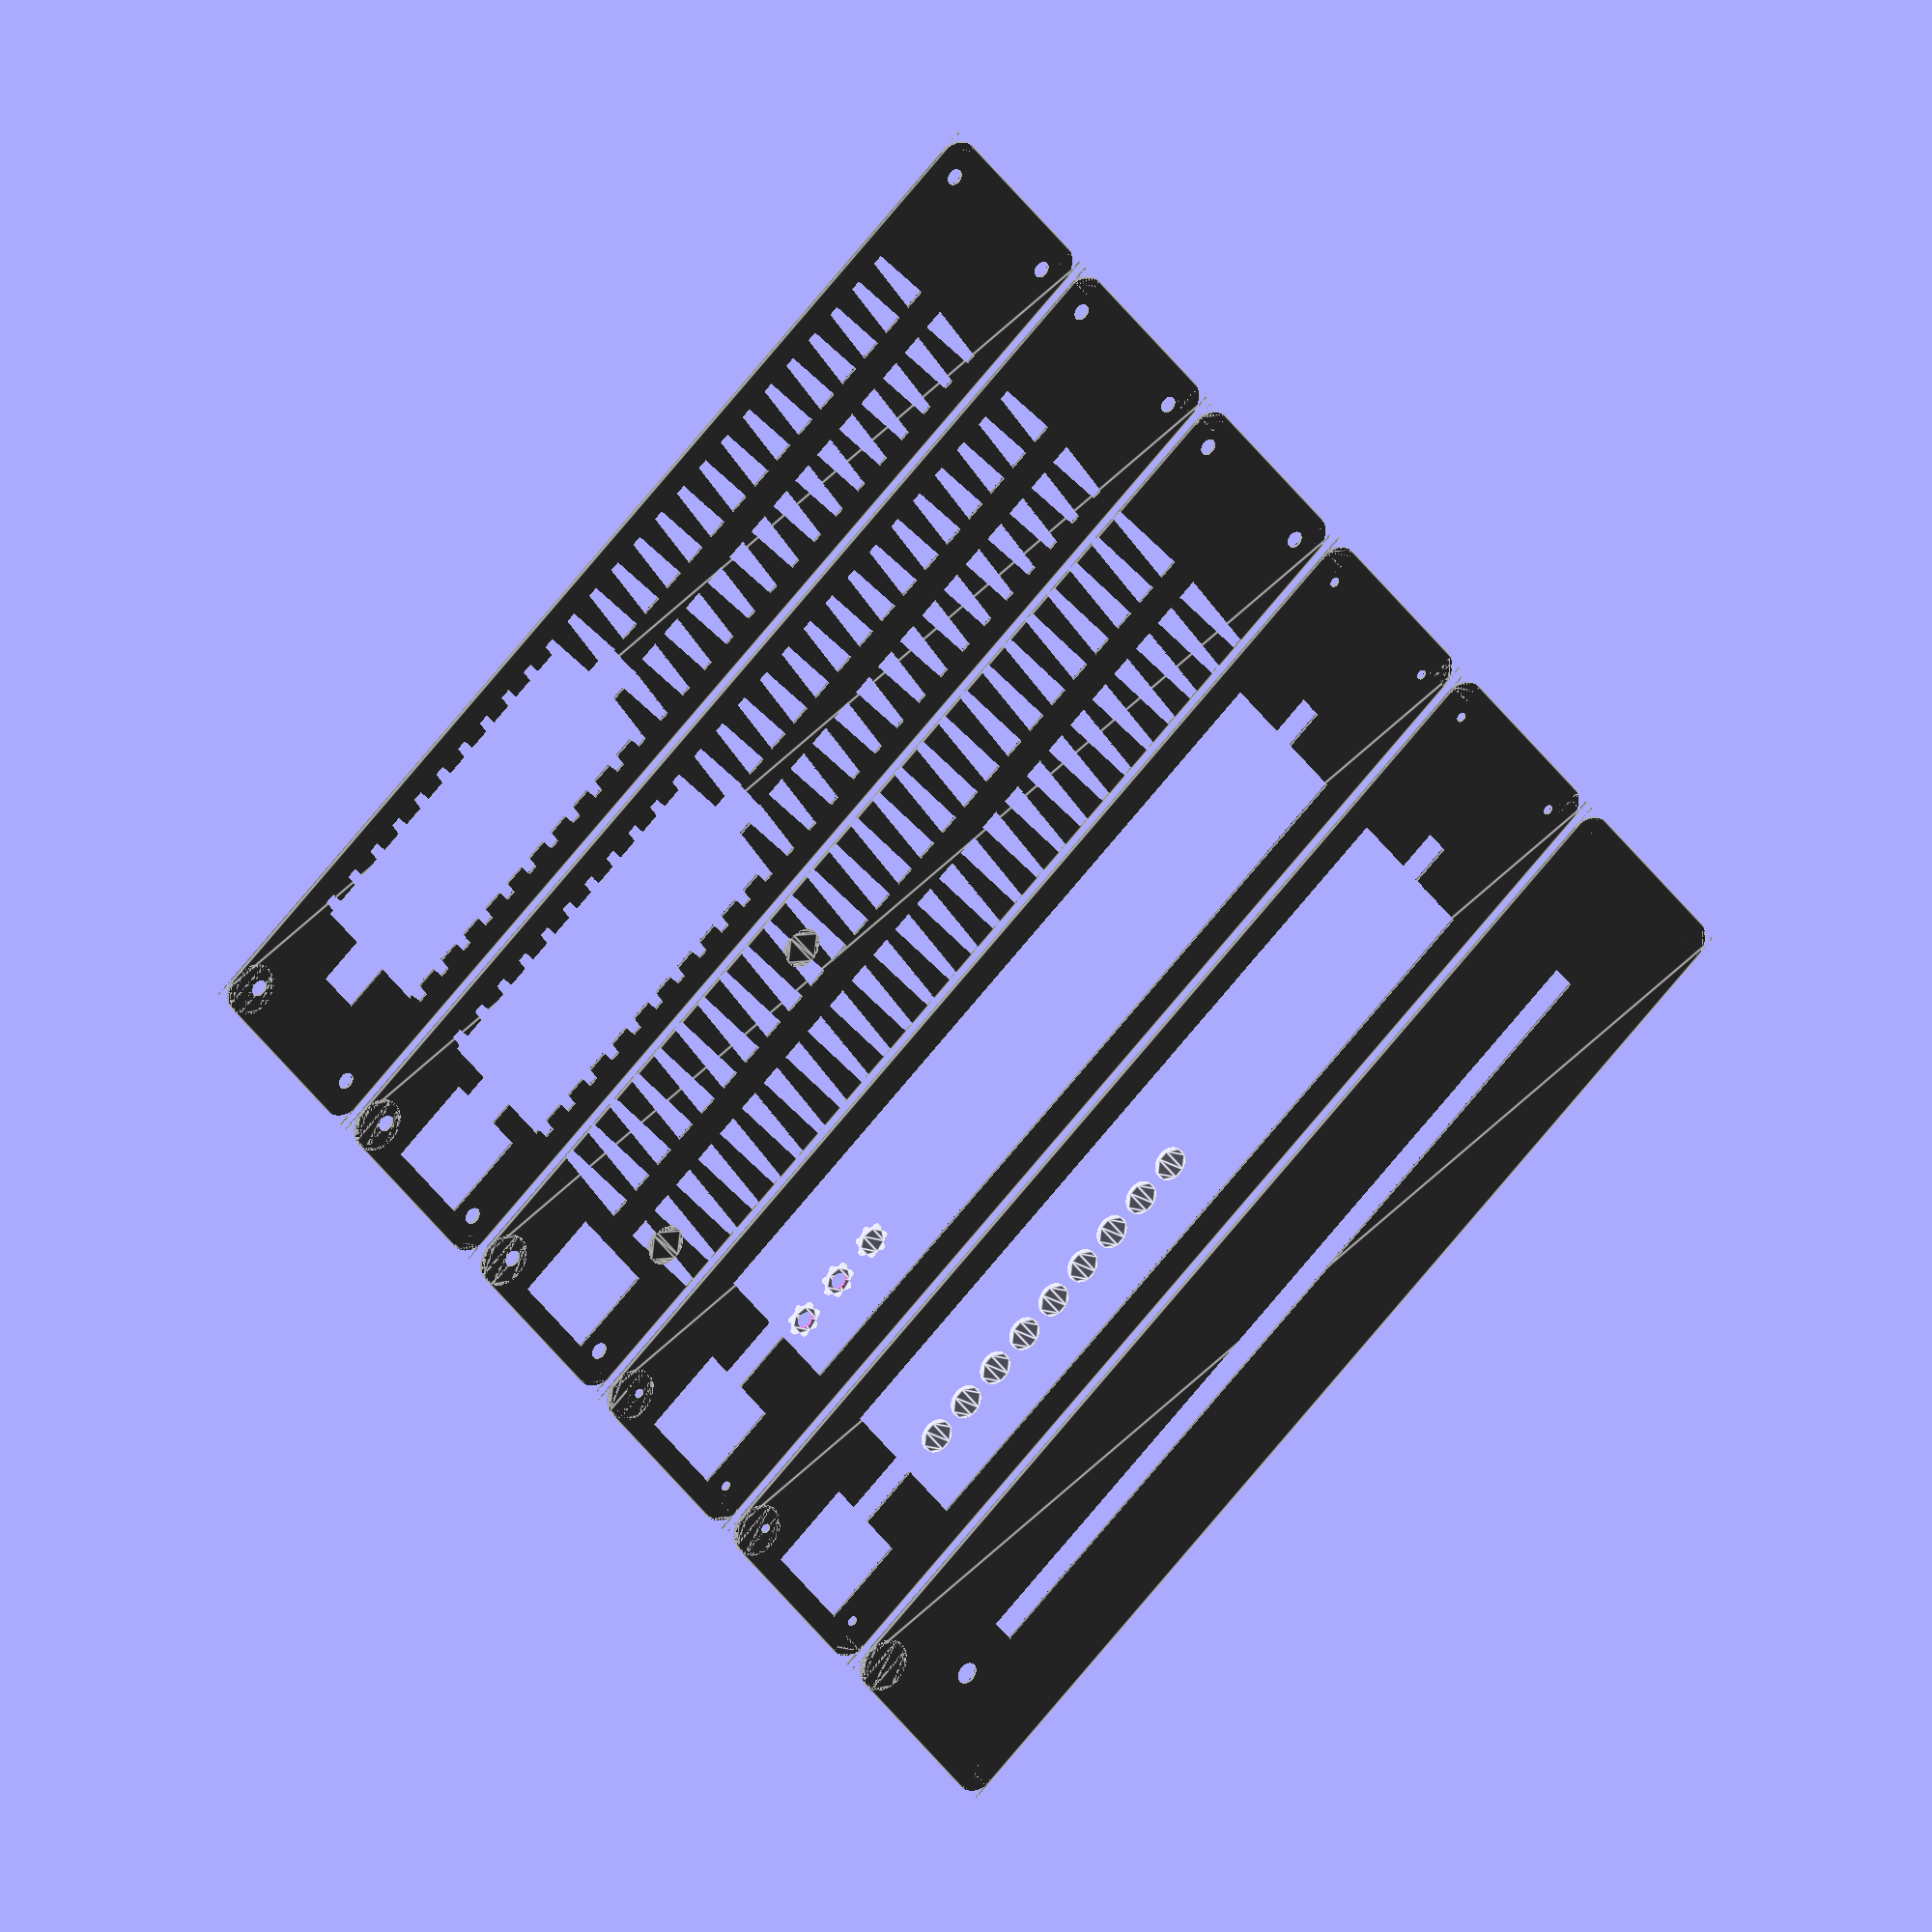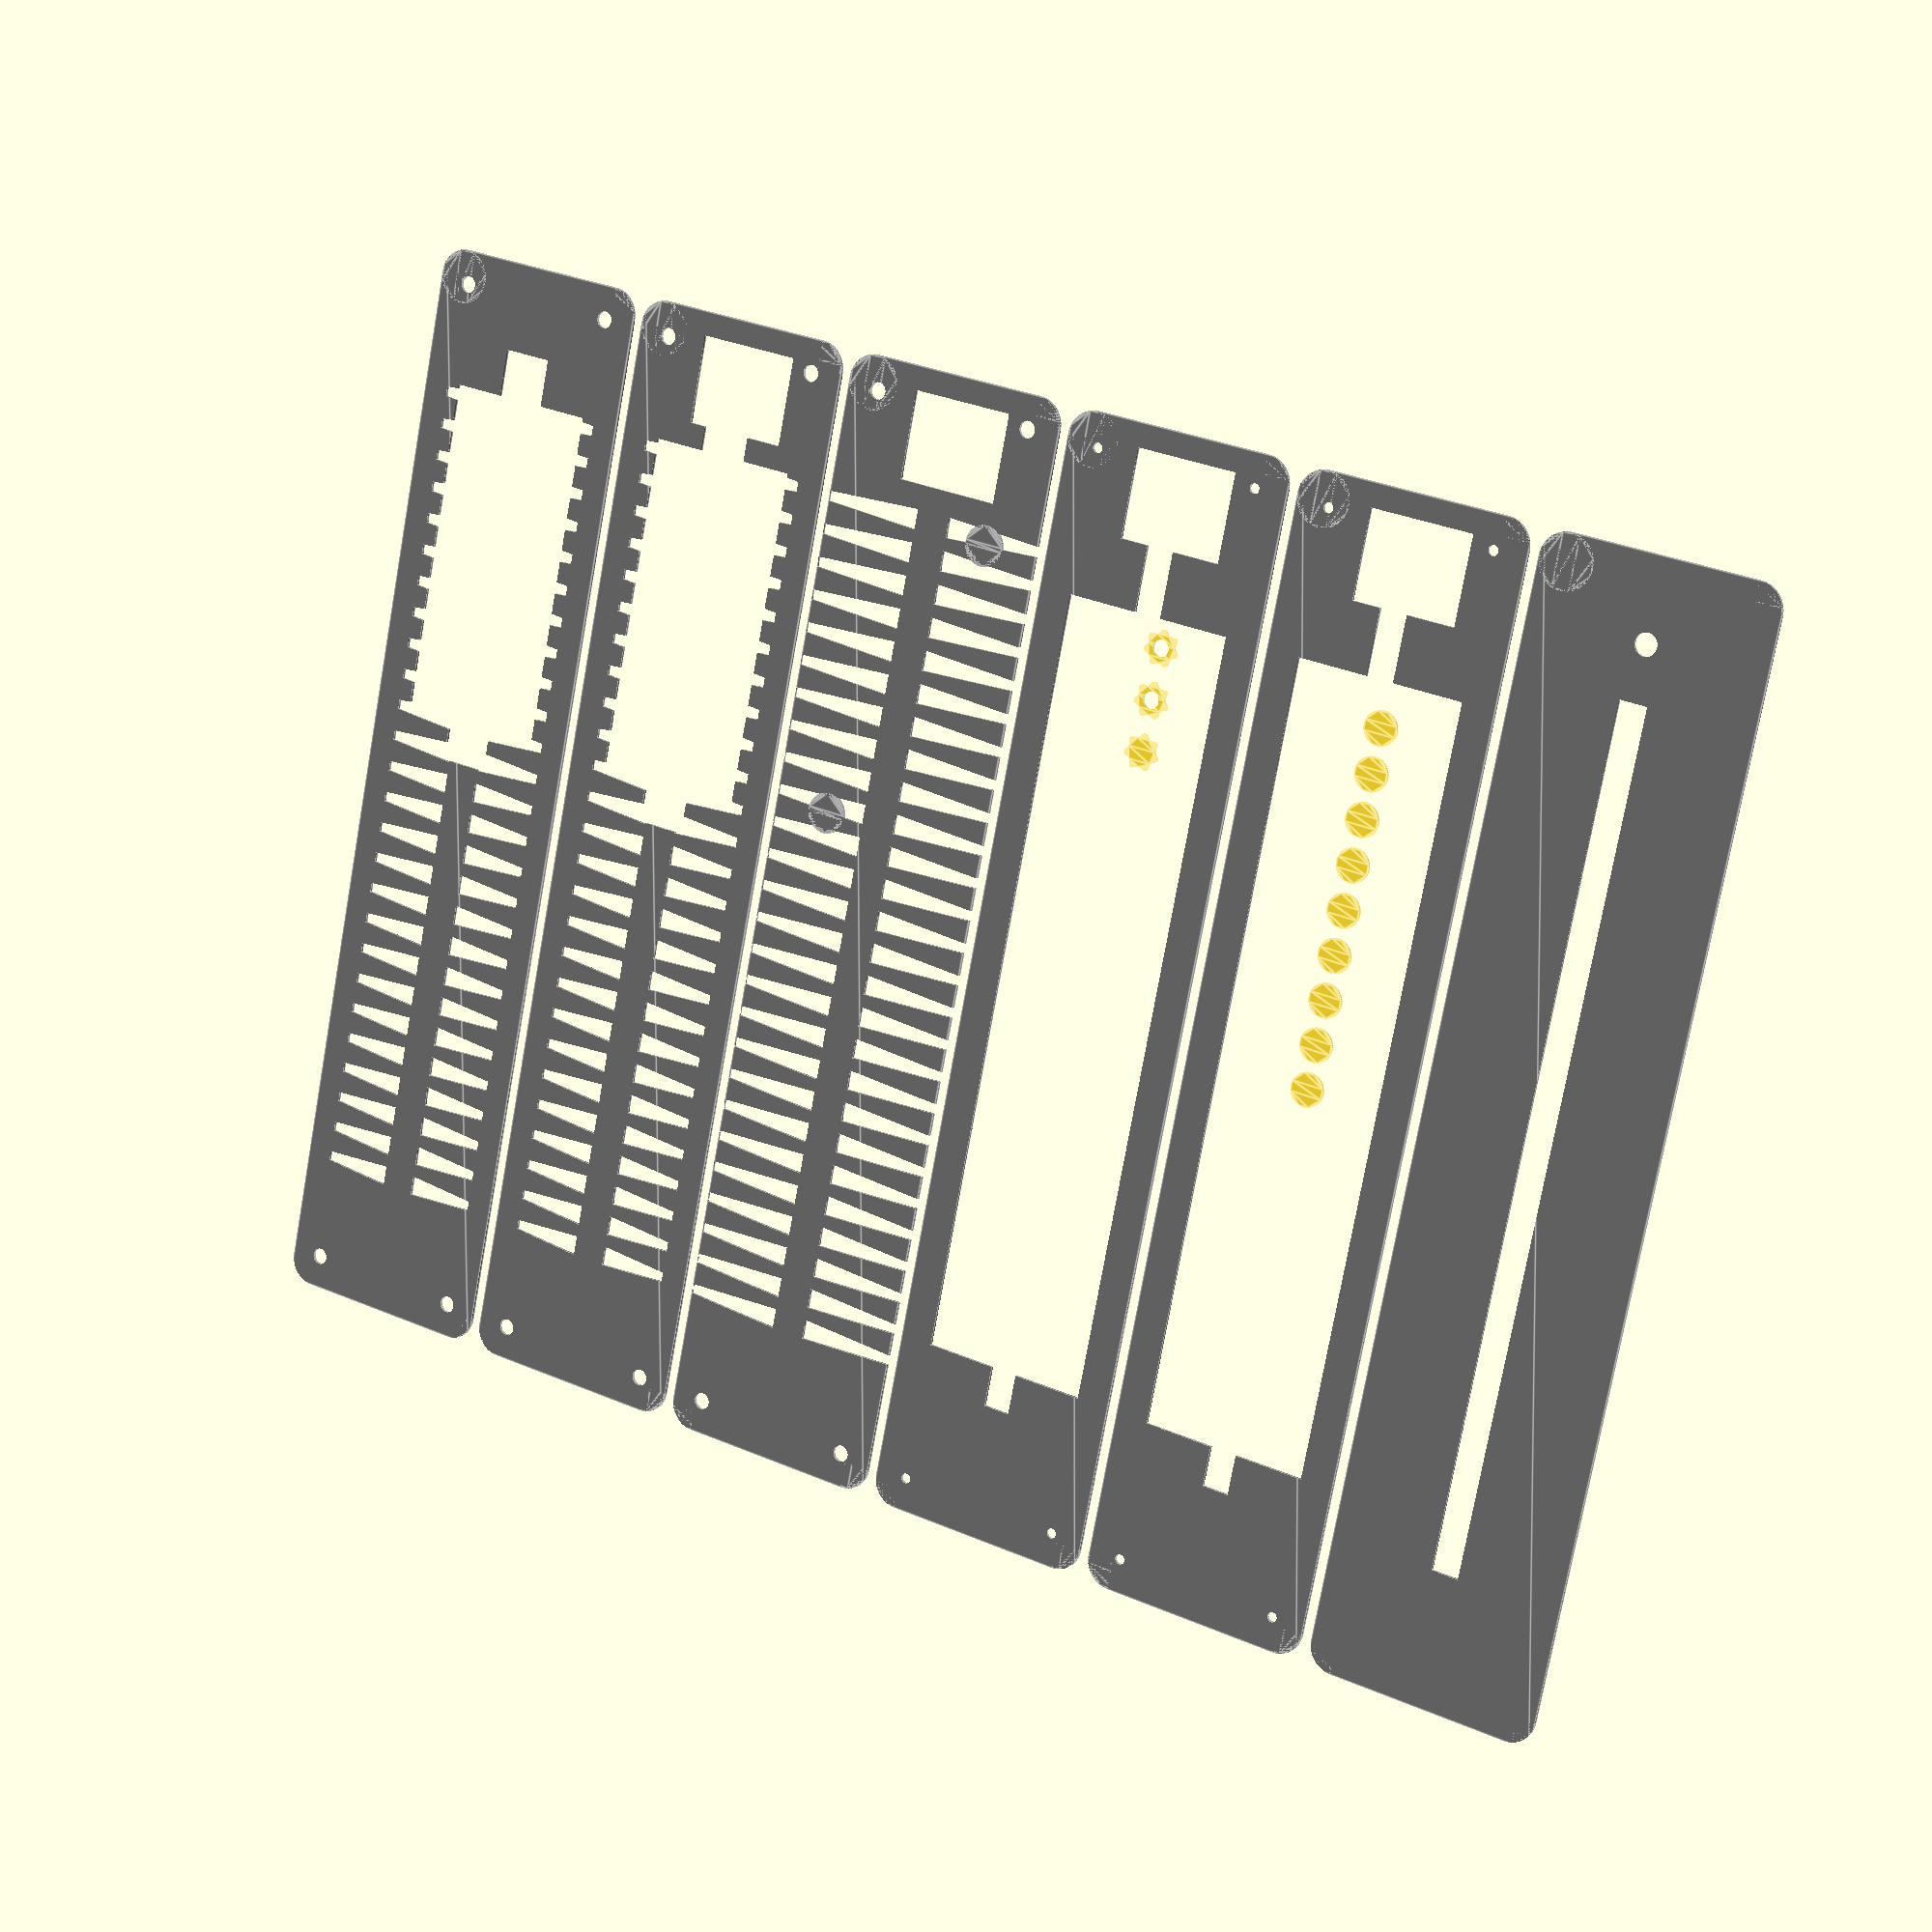
<openscad>
// variables
mt = 6;
width = 330;
depth = 70;

sheetWidth = 250;
sheetThickness = 8.15;
ledWidth = 10.5;
roomLength = 226;

dimmerHoleWidth = 6.5;
dimmerHoleOffset = [17,18.4];
dimmerWidth = 26;
dimmerDepth = 31;
screwHeadDia = 5;
screwDia = 3;

feetDia = 10;

twidth = 99;
tdepth = 46;
tswidth = 88.4;
tsdepth = 35.6;


$fn = 60;

color("dimgrey")
spaceing(stacked = false,thickness = mt){
    topPlate();
    holePlate();
    holePlate();
    ledPlate();
    decoratorPalte();
    bottomPlate();
}

// Feets
translate([sideSpace() + 20, depth/2*3])
    for( i = [0:8]) translate([i*(feetDia+3)+5,0]) circle(feetDia/2);

translate([sideSpace() + 20, depth/2*5]){
    knob();
    translate([15,0,0]) knob();
    translate([30,0,0]) knob(hole = false);
}

module knob(hole = true){
    // knob
    r = 5;
    difference(){
        offset(r=1)
            difference(){
                circle(r);
                for (i=[0:7]){
                    rotate([0,0,i*360/7]) translate([r*1.25,0]) circle(r*0.6);
                }
            }
        if(hole) circle(2.5);
    }
}


module topPlate(){
    difference(){
        square([width,depth]);
        fillets();
        
        // sheet hole
        translate([width/2-sheetWidth/2,depth/2-sheetThickness/2]) 
            square([sheetWidth,sheetThickness]);
        
        // dimmer knob hole
        translate(dimmerPos()+dimmerHoleOffset)
            circle(dimmerHoleWidth/2);
        
    }
}

function sideSpace() = (width-sheetWidth)/2;
function dimmerPos() = [sideSpace()/2-dimmerWidth/2,depth/2-dimmerHoleOffset[1]];

module holePlate(){
    difference(){
        square([width,depth]);
        fillets();
        screwHoles(screwDia/2);
        dimmerPcb(wires = true);

        // sheet hole
        translate([width/2-sheetWidth/2,depth/2-sheetThickness/2]) 
            square([sheetWidth,sheetThickness]);

        // Led room    
        translate([width/2-roomLength/2,(depth/2-ledWidth/2)/3]) 
            square([roomLength,1/3*(2*depth + ledWidth)]);
        
    }
}



module ledPlate(){
    difference(){
        square([width,depth]);
        fillets();
        screwHoles(screwHeadDia/2);
        dimmerPcb();


        herringBones();
        airHoleDepth = (depth/2-ledWidth/2)*0.667;
        *translate([sideSpace(),depth/2-ledWidth/2-airHoleDepth]) square([sheetWidth,airHoleDepth]);
        *translate([sideSpace(),depth/2+ledWidth/2]) square([sheetWidth,airHoleDepth]);

        }

        // screw pads for psu
    translate([sideSpace(),depth/2-tdepth/2]){
        translate([(twidth-tswidth)/2,(tdepth-tsdepth)/2]) circle(6);
        translate([(twidth-tswidth)/2+tswidth, (tdepth-tsdepth)/2+tsdepth]) circle(6);
    }
}

module decoratorPalte(){
    
    difference(){
        square([width,depth]);
        fillets();
        screwHoles(screwHeadDia/2);
        dimmerPcb();
        herringBones(depthAdjust = 8);
        psu();

    }
}


module bottomPlate(){
      difference(){
        square([width,depth]);

        fillets();
        screwHoles(screwHeadDia/2);
        psu();
        herringBones(depthAdjust = 8);

      }

}


module dimmerPcb(wires = false){
    // dimmer pcb hole
    translate(dimmerPos()){
        square([dimmerWidth,dimmerDepth]);
        
    }   
    if(wires){ 
        translate([sideSpace() - dimmerWidth ,depth/2-sheetThickness/2]) square([sideSpace(),sheetThickness]);
    } 
}


module psu(){
    wirehole = 15;
    translate([sideSpace(),depth/2-tdepth/2]){
        square([twidth,tdepth]);
        translate([twidth/2,tdepth/2]) square([twidth+28,wirehole],center=true);
        
    } 

}

module herringBones(wo=3,wi=6,count=26,depthAdjust=0){
        
        s = (wi-wo)/2;
        d = depth/2-ledWidth/2-depthAdjust;
        space = (sheetWidth-wi)/(count-1);   
        
        for(i = [0:count-1]){
            translate([sideSpace()+ i*space ,depth/2+ledWidth/2]) 
                polygon([[0,0],
                         [wi,0],
                         [wi-s,d],
                         [s,d]]);

        }
        for(i = [0:count-1]){
            translate([sideSpace()+ i*space ,depth/2-ledWidth/2]) 
                polygon([[0,0],
                         [wi,0],
                         [wi-s,-d-0.01], // rounding error bug thing... 
                         [s,-d-0.01]]);

        }
}

module screwHoles(r,pos=[10,10]){
        // screw holse
        translate(pos) circle(r);
        translate([width-pos[0],pos[1]]) circle(r);
        translate([width-pos[0],depth-pos[1]]) circle(r);
        translate([pos[0],depth-pos[1]]) circle(r);

}

module fillets(r = 8){
        // fillets
        fillet(r);
        translate([width,0]) rotate([0,0,90]) fillet(r);
        translate([width,depth]) rotate([0,0,180]) fillet(r);
        translate([0,depth]) rotate([0,0,-90]) fillet(r);

}

module fillet(r) {
    translate([r / 2, r / 2])

        difference() {
            square([r + 0.01, r + 0.01], center = true);

            translate([r/2, r/2, 0])
                circle(r =r);
        }
}

module spaceing(stacked = false, thickness = 1){
    if(!stacked){
        for(i = [0:$children-1]) 
        translate([0,i*(depth+3)]) children(i);
    }
    else{
        for(i = [0:$children-1]){
            translate([0,0,i*thickness]) linear_extrude(thickness) children($children -1 - i); 
        }
    }

}

</openscad>
<views>
elev=332.0 azim=322.3 roll=324.8 proj=o view=edges
elev=351.6 azim=78.3 roll=209.9 proj=p view=edges
</views>
